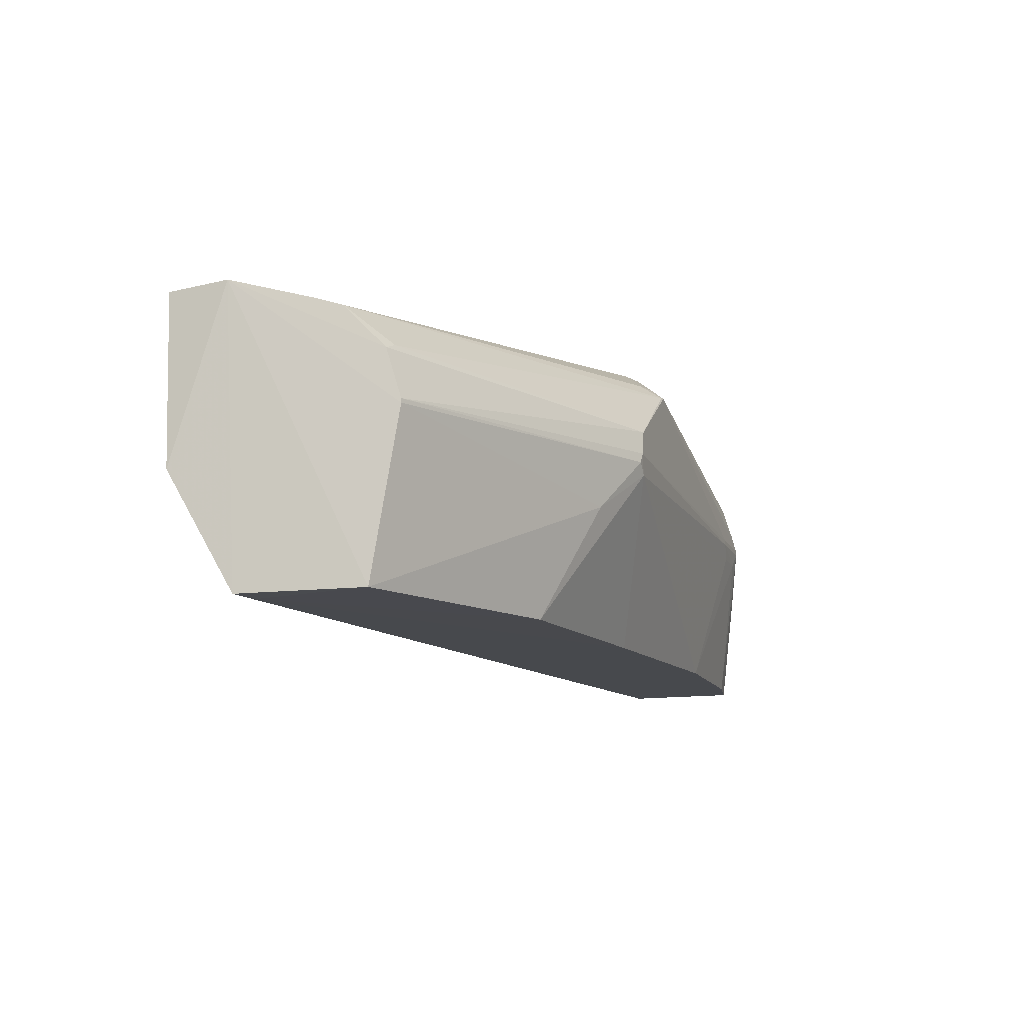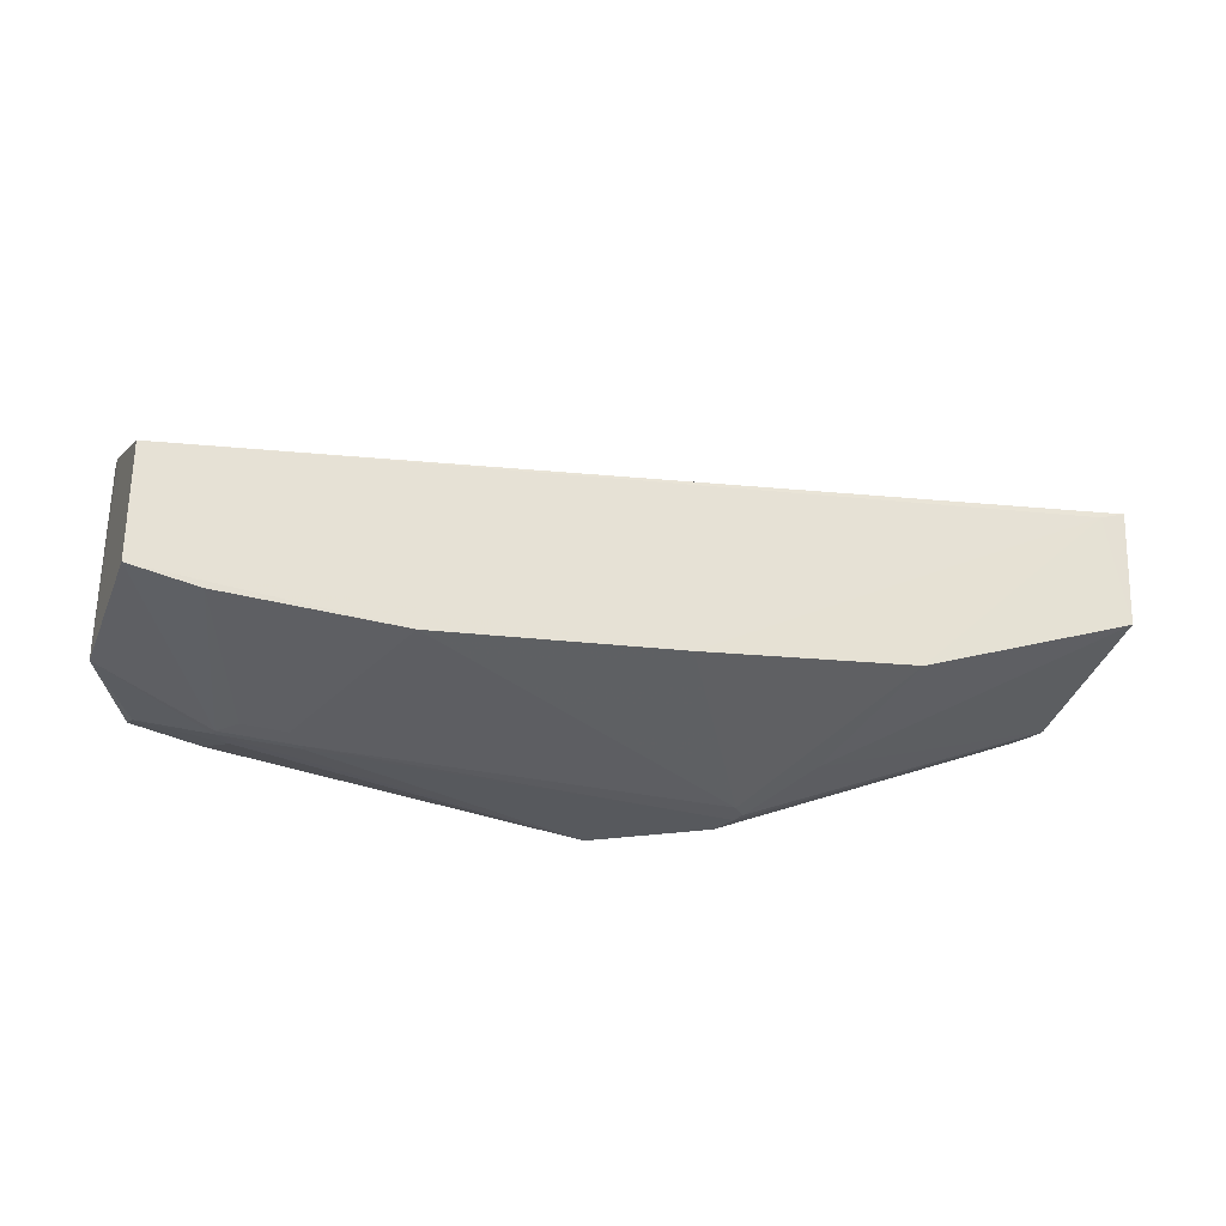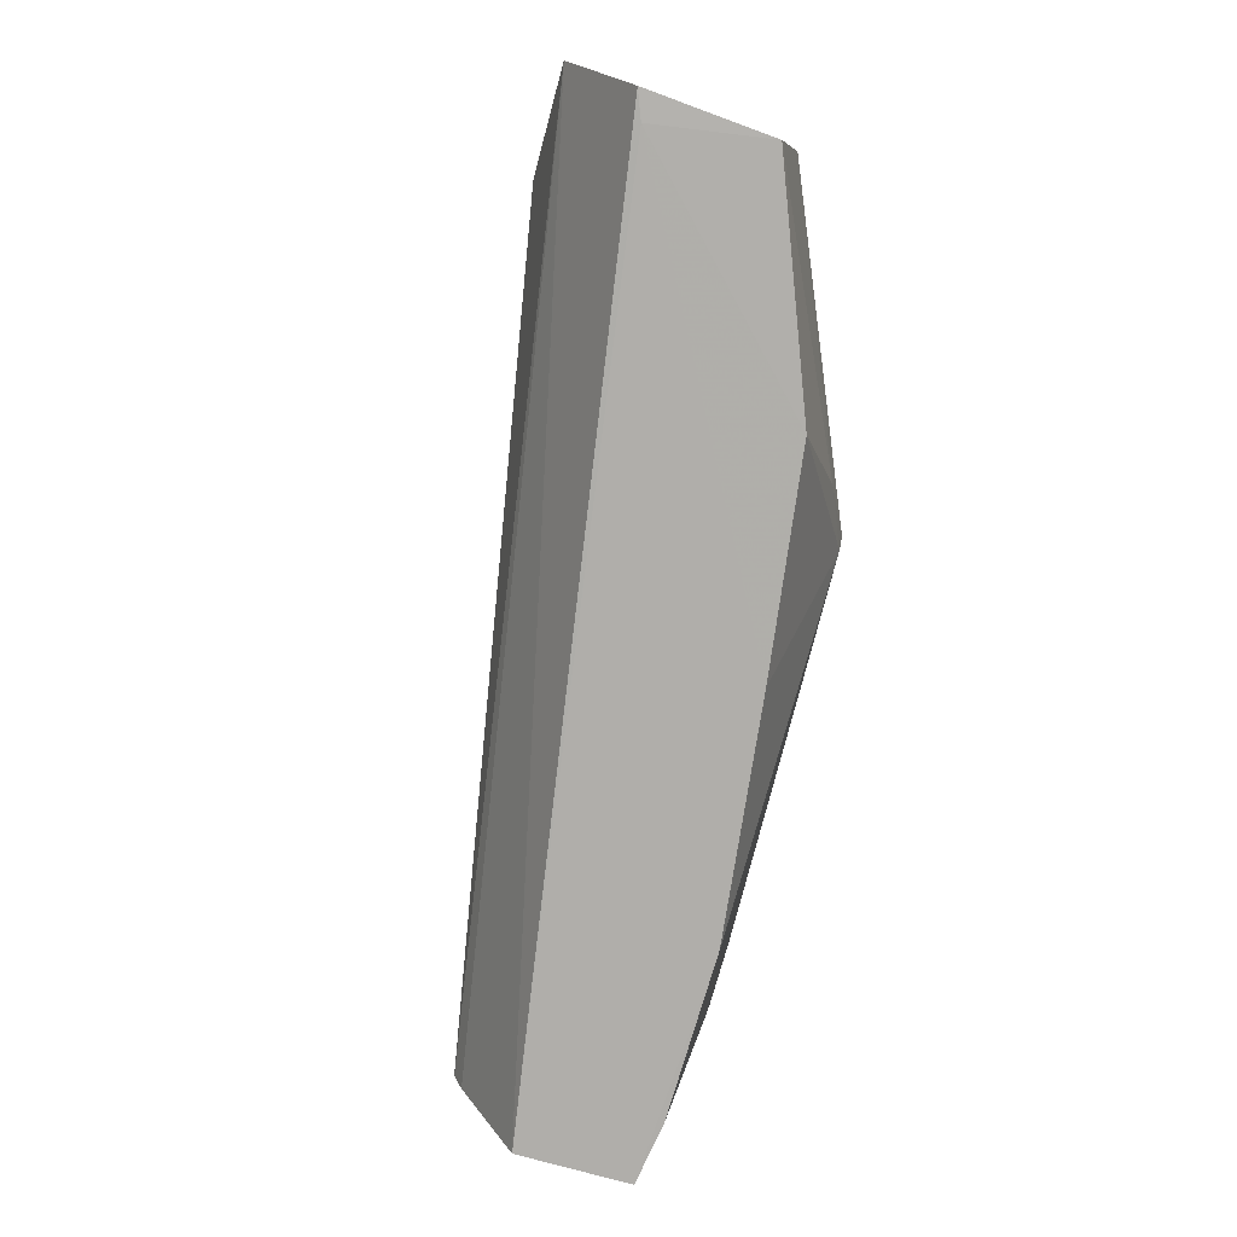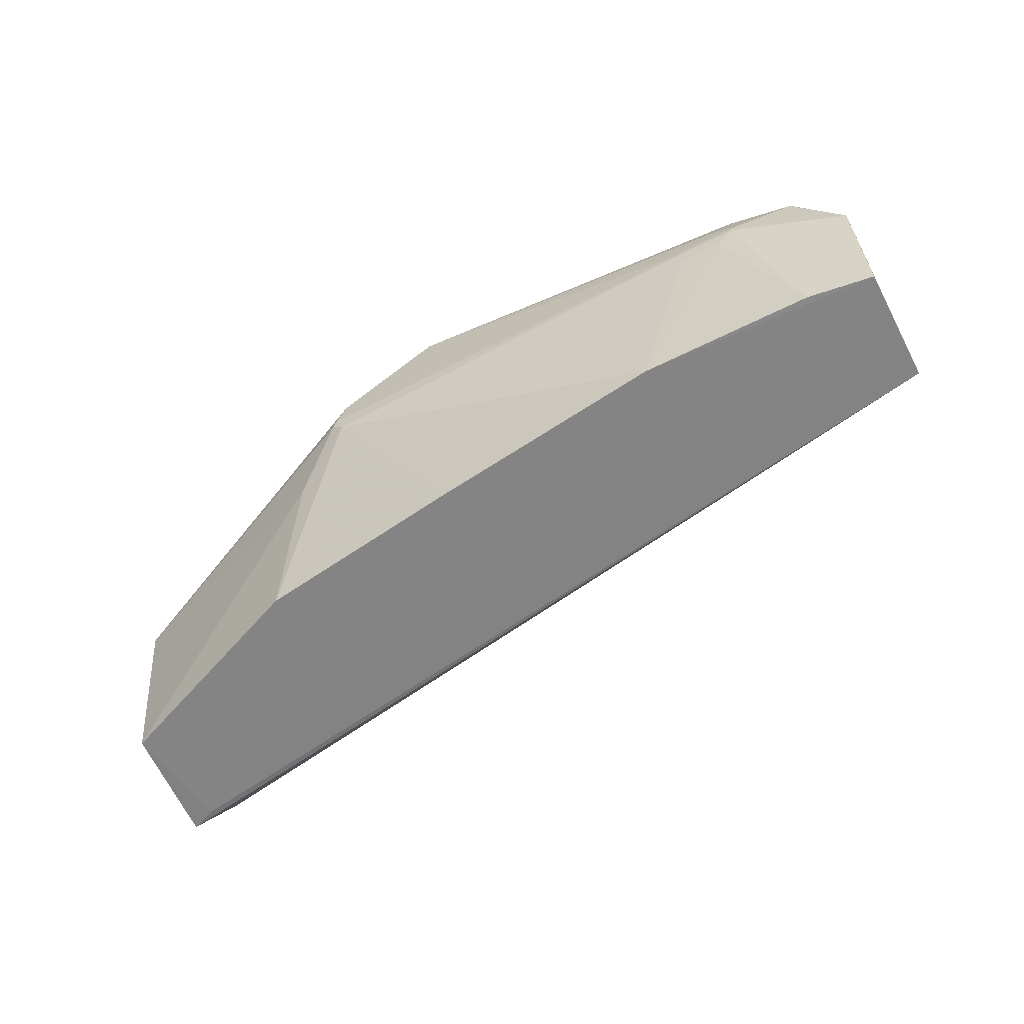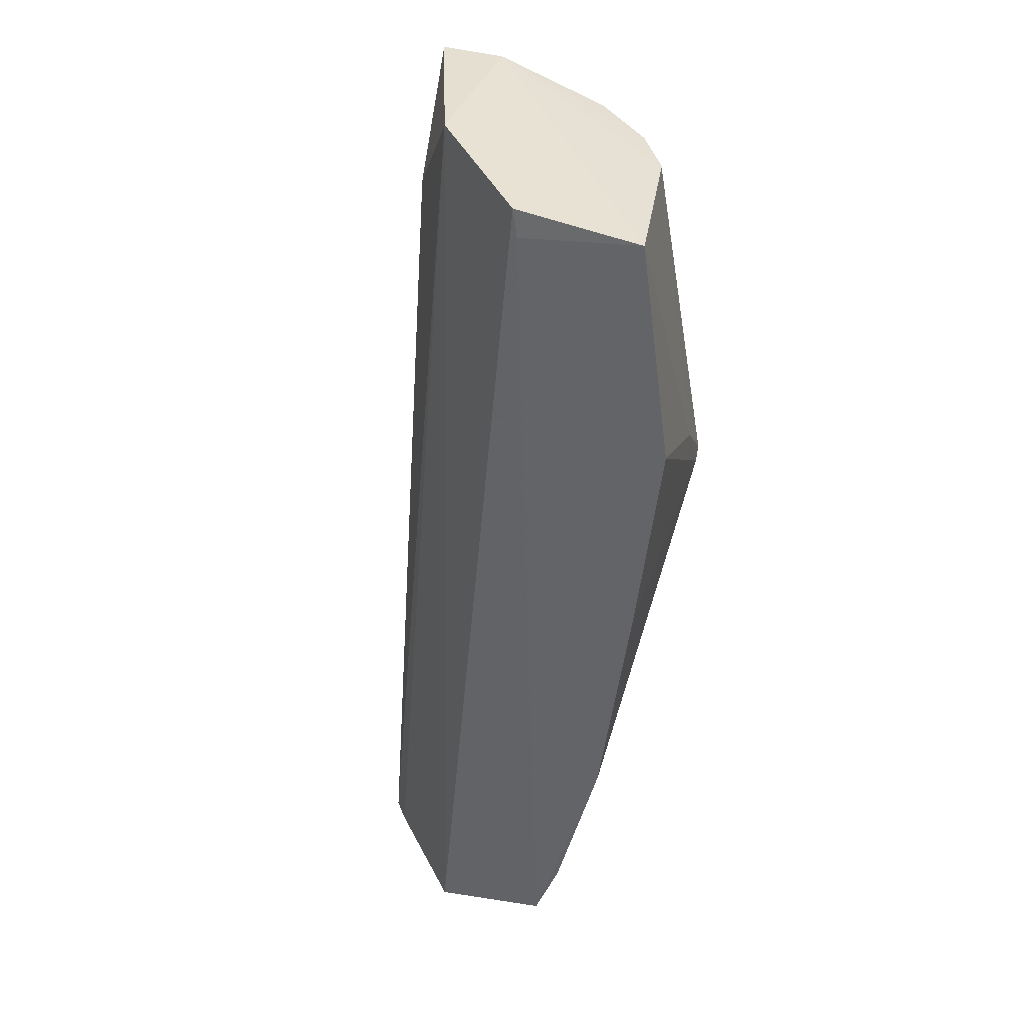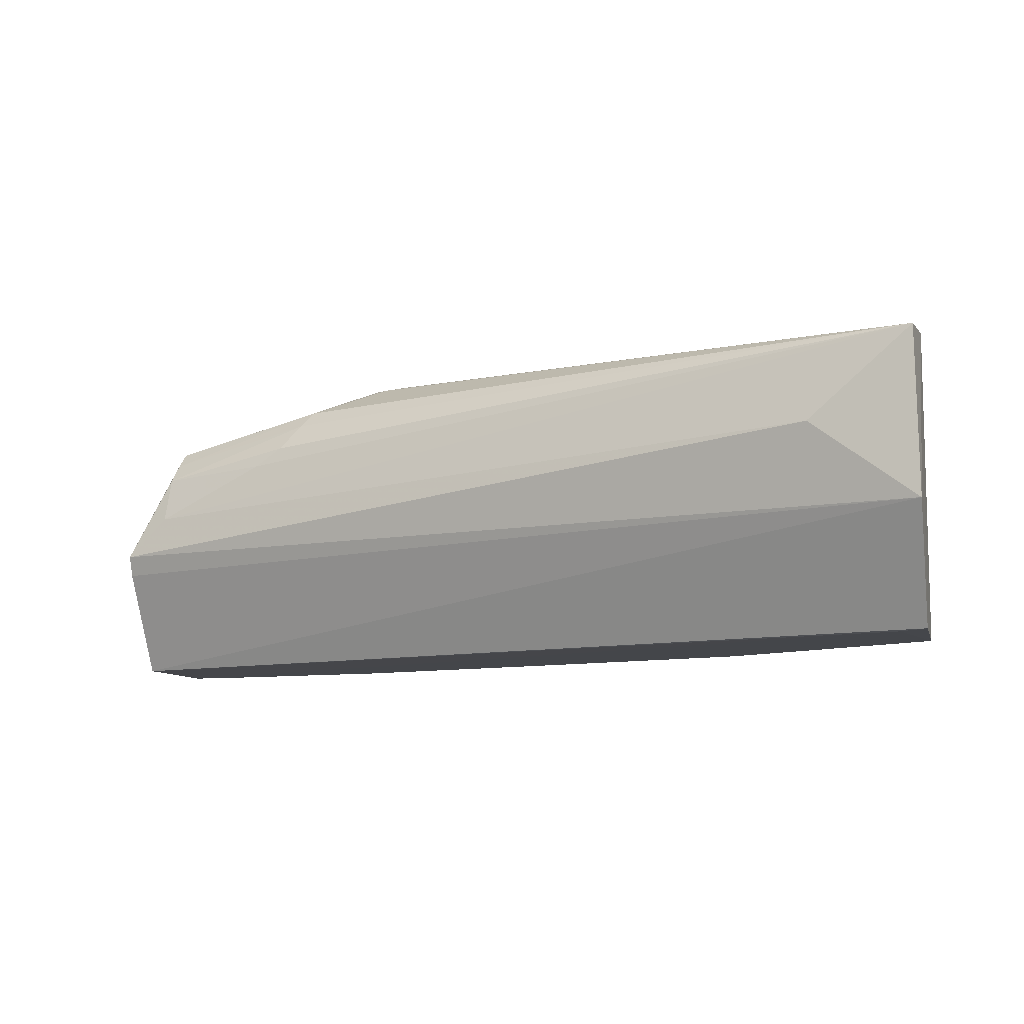
<metadata>
{"format":"obj","ext":"obj","renderer":"f3d","projection":"perspective","resolution":1024,"background":"white","views":[{"elev":-12.1,"azim":-73.5,"up":"+Z"},{"elev":-32.2,"azim":158.9,"up":"+Y"},{"elev":-77.9,"azim":-106.6,"up":"+Z"},{"elev":-60.8,"azim":26.9,"up":"+Z"},{"elev":-51.1,"azim":-104.8,"up":"+Z"},{"elev":-10.4,"azim":-162.2,"up":"+Z"}]}
</metadata>
<code>
v -0.00603 -0.08185 0.1048
v 0.006312 -0.08791 0.09677
v 0.006393 -0.07964 0.09669
v -0.03326 -0.07551 0.09117
v -0.01855 -0.08828 0.1002
v 0.006315 -0.08725 0.09121
v -0.03343 -0.07244 0.1034
v 0.004347 -0.08307 0.1028
v 0.006444 -0.08003 0.09578
v -0.02333 -0.08483 0.09124
v 0.001493 -0.08896 0.09822
v -0.03349 -0.07266 0.09616
v -0.01239 -0.08614 0.1047
v -0.03286 -0.08205 0.09844
v -0.003433 -0.0799 0.1035
v 0.006392 -0.08237 0.09117
v -0.003763 -0.0876 0.09123
v -0.03209 -0.07599 0.09114
v 0.004254 -0.08647 0.1023
v -0.02893 -0.07267 0.09966
v -0.01024 -0.08624 0.105
v -0.03301 -0.07969 0.1023
v -0.01914 -0.08828 0.0987
v -0.03294 -0.08087 0.09123
v -0.006781 -0.08118 0.1047
v 0.004403 -0.08007 0.1006
v 0.003544 -0.08763 0.09123
v 0.004214 -0.08821 0.09982
v 0.004297 -0.08542 0.1027
v 0.004417 -0.07949 0.0985
v -0.007756 -0.0816 0.1049
v -0.03352 -0.075 0.1036
v -0.01418 -0.08831 0.1029
v -0.03288 -0.08142 0.1005
v -0.01895 -0.08832 0.09914
v -0.01864 -0.08829 0.09821
v -0.03286 -0.08205 0.09826
v -0.02128 -0.08696 0.09632
v 0.004411 -0.0815 0.1022
v -0.00218 -0.07876 0.1015
v 0.0007987 -0.08887 0.09756
v 0.001492 -0.08896 0.09848
v 0.004247 -0.08778 0.1009
v -0.006413 -0.08327 0.1049
v -0.03313 -0.07861 0.1027
v -0.01402 -0.08774 0.1034
v -0.03225 -0.08155 0.1008
v -0.001712 -0.08893 0.09847
v -0.014 -0.08622 0.09123
v 0.004414 -0.08084 0.1015
v -0.002994 -0.07942 0.1028
v -0.0009155 -0.07882 0.1007
v -0.001018 -0.08884 0.09757
v 0.001495 -0.08829 0.1007
v -0.01127 -0.08643 0.1047
v -0.01501 -0.0874 0.1034
v -0.0144 -0.08826 0.1029
v -0.001712 -0.08893 0.09823
v 0.0007978 -0.08886 0.09913
f 8 2 3
f 9 3 2
f 9 2 6
f 11 6 2
f 12 3 9
f 15 1 8
f 16 9 6
f 16 12 9
f 16 4 12
f 18 16 6
f 18 4 16
f 20 12 7
f 20 3 12
f 24 18 10
f 24 4 18
f 25 15 7
f 25 1 15
f 27 17 6
f 27 6 11
f 29 19 2
f 29 2 8
f 29 21 19
f 30 20 7
f 30 3 20
f 30 26 3
f 31 25 7
f 31 1 25
f 32 13 21
f 32 7 12
f 32 12 4
f 32 4 24
f 32 31 7
f 32 21 31
f 34 14 5
f 34 32 14
f 35 5 14
f 35 14 23
f 36 35 23
f 37 23 14
f 37 32 24
f 37 14 32
f 38 24 10
f 38 37 24
f 38 23 37
f 38 36 23
f 38 10 36
f 39 15 8
f 39 8 3
f 41 27 11
f 41 17 27
f 42 11 2
f 42 2 28
f 43 28 2
f 43 2 19
f 43 19 21
f 44 29 8
f 44 8 1
f 44 21 29
f 44 31 21
f 44 1 31
f 45 22 13
f 45 13 32
f 45 34 22
f 45 32 34
f 46 33 21
f 47 22 34
f 47 34 5
f 48 33 5
f 48 5 35
f 48 42 33
f 49 36 10
f 49 17 36
f 49 10 18
f 49 18 6
f 49 6 17
f 50 15 39
f 50 39 3
f 50 3 26
f 51 40 7
f 51 7 15
f 51 26 40
f 51 50 26
f 51 15 50
f 52 30 7
f 52 7 40
f 52 40 26
f 52 26 30
f 53 36 17
f 53 17 41
f 54 28 43
f 54 43 21
f 54 21 33
f 55 46 21
f 55 21 13
f 55 13 46
f 56 46 13
f 56 13 22
f 57 22 47
f 57 56 22
f 57 33 46
f 57 46 56
f 57 47 5
f 57 5 33
f 58 48 35
f 58 35 36
f 58 36 53
f 58 11 42
f 58 42 48
f 58 53 41
f 58 41 11
f 59 42 28
f 59 28 54
f 59 54 33
f 59 33 42

</code>
